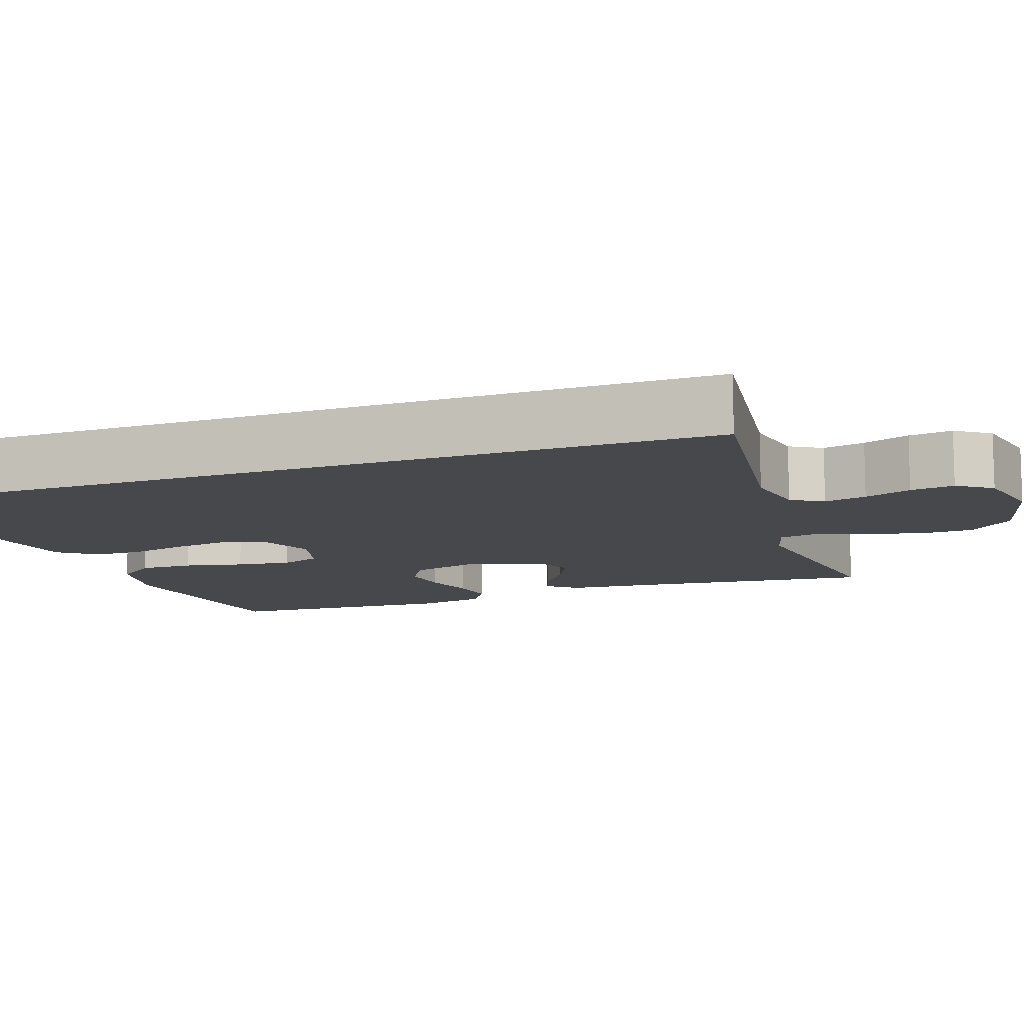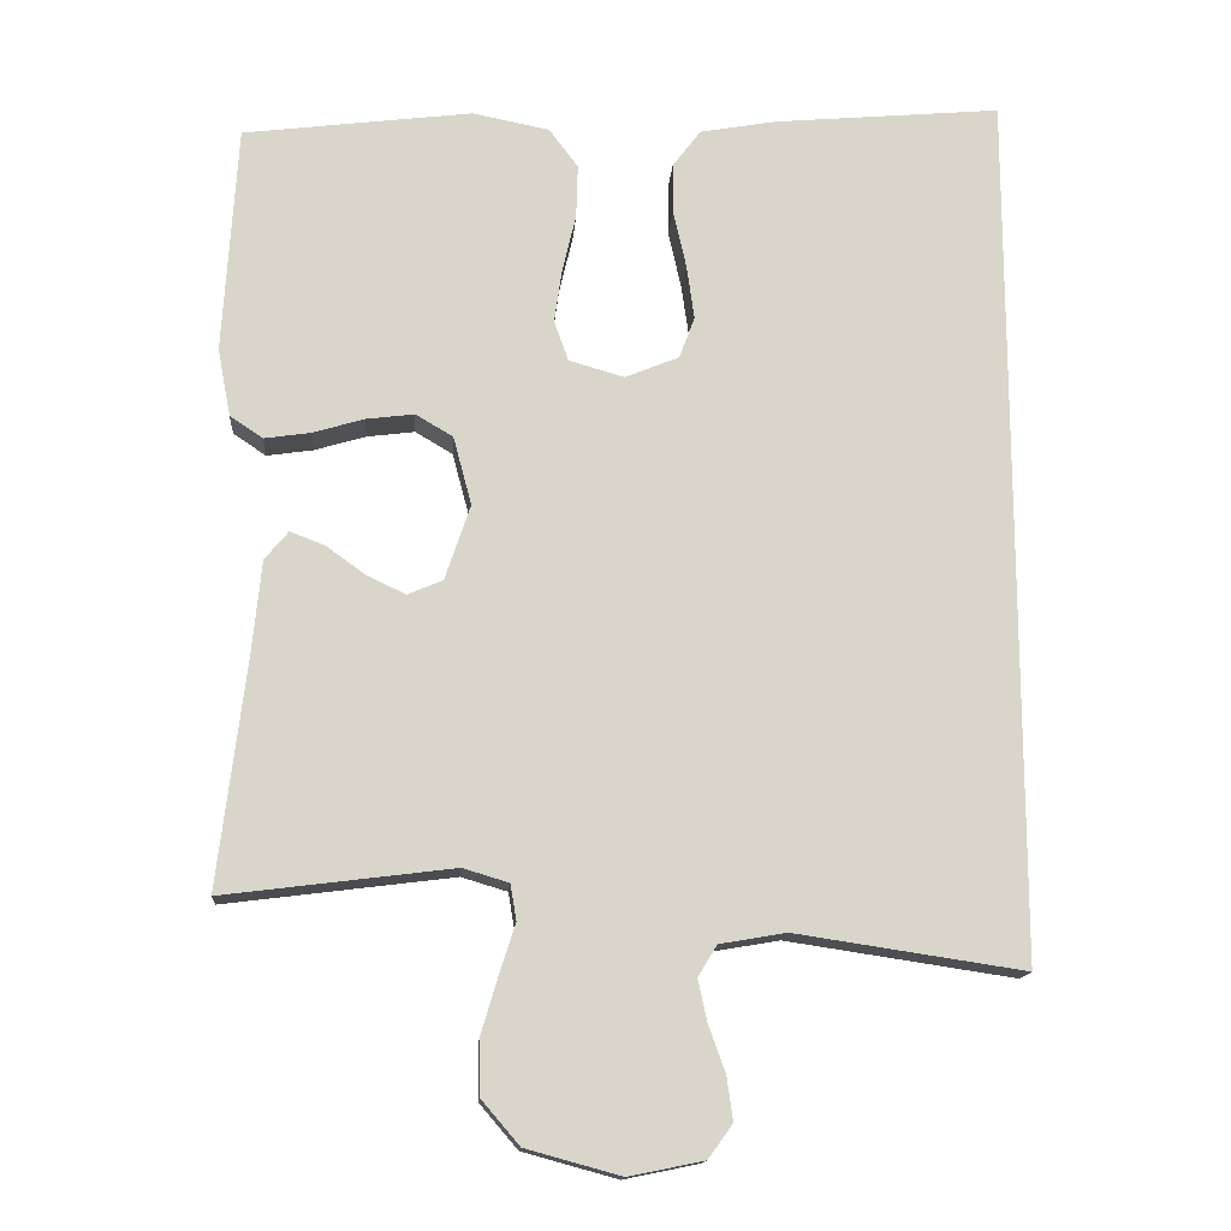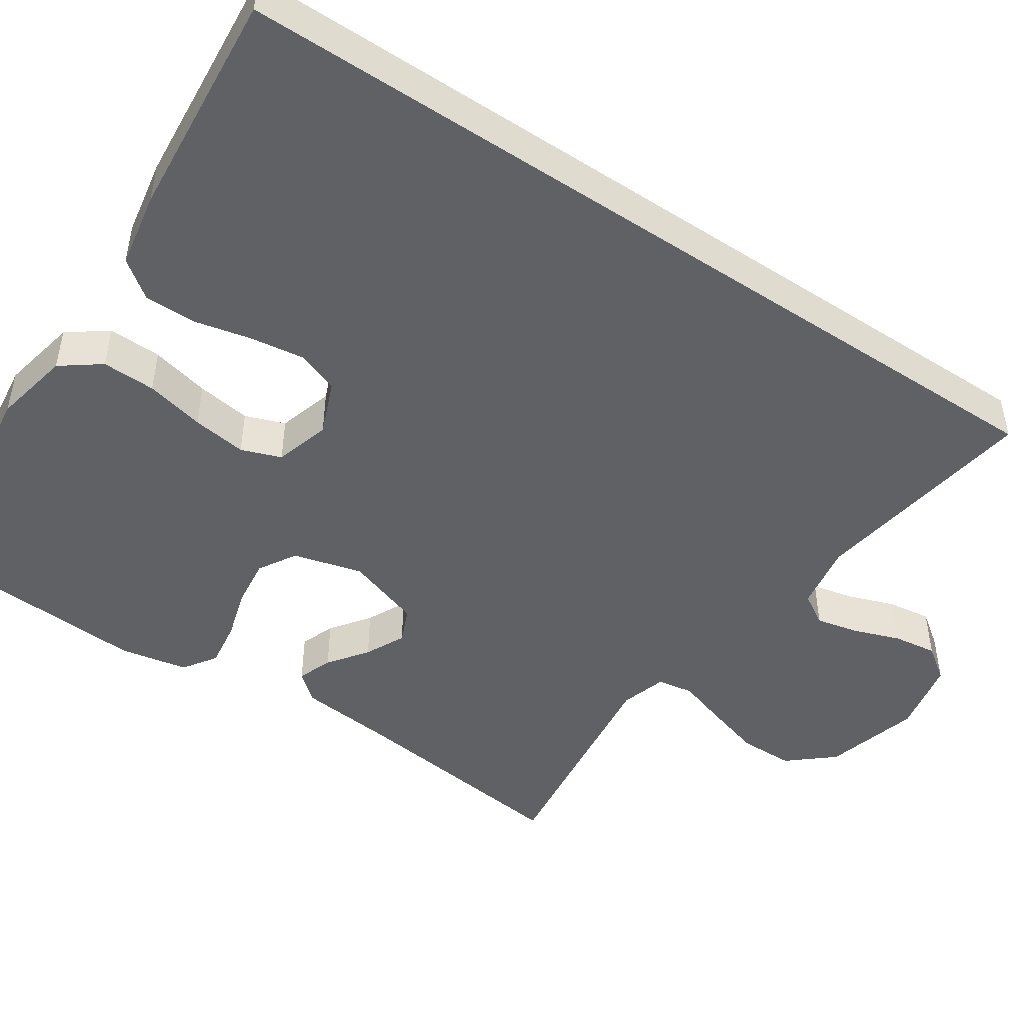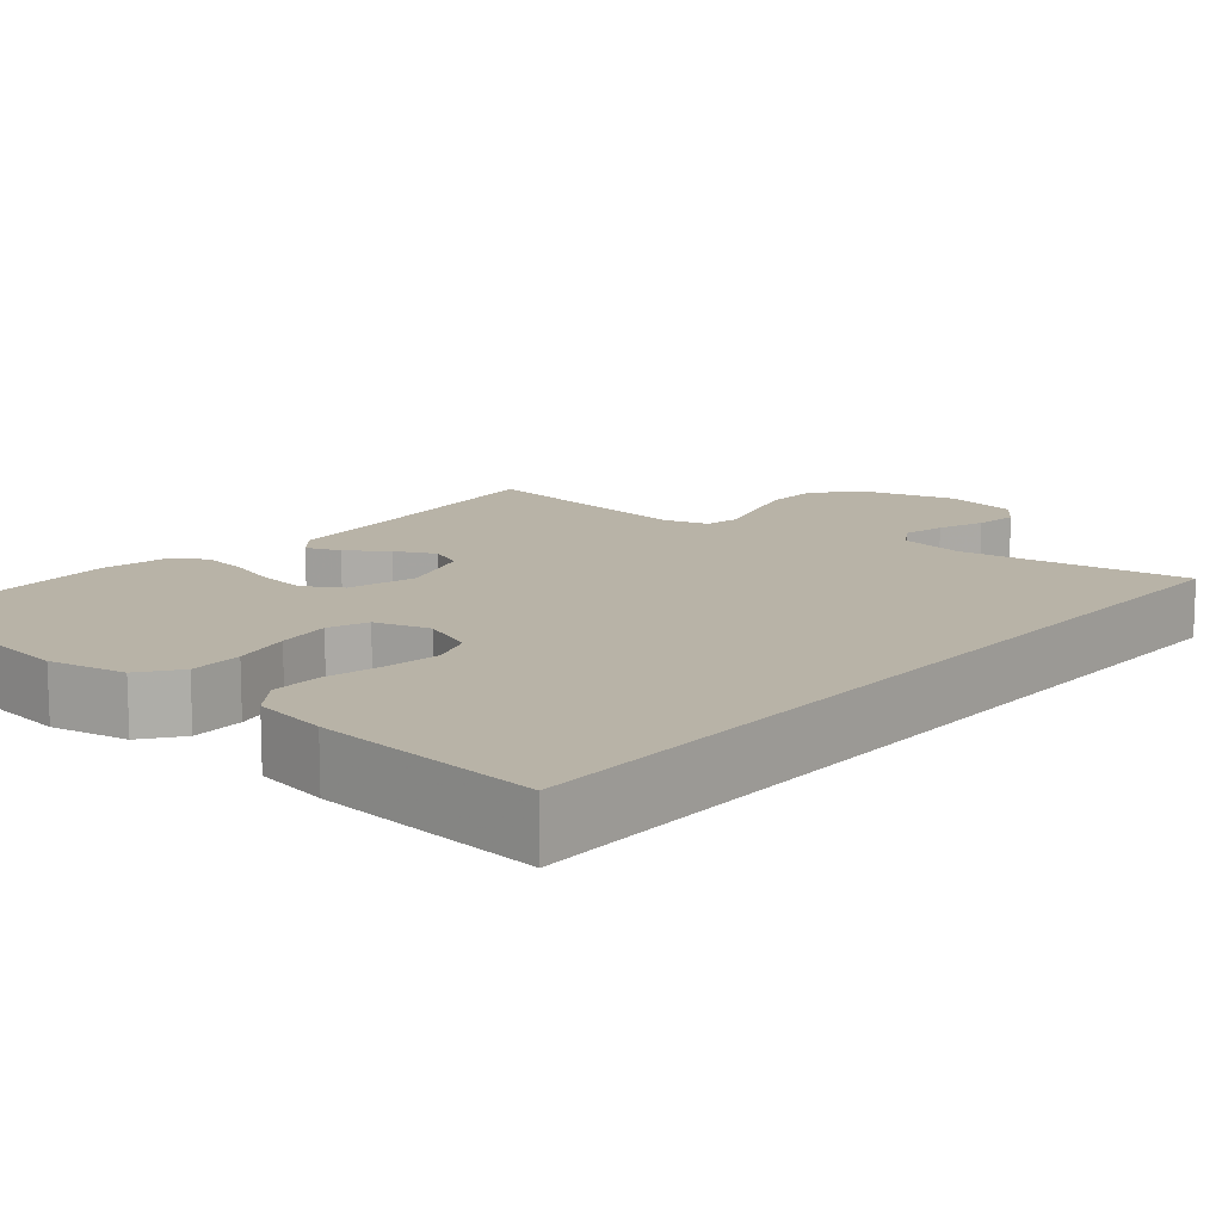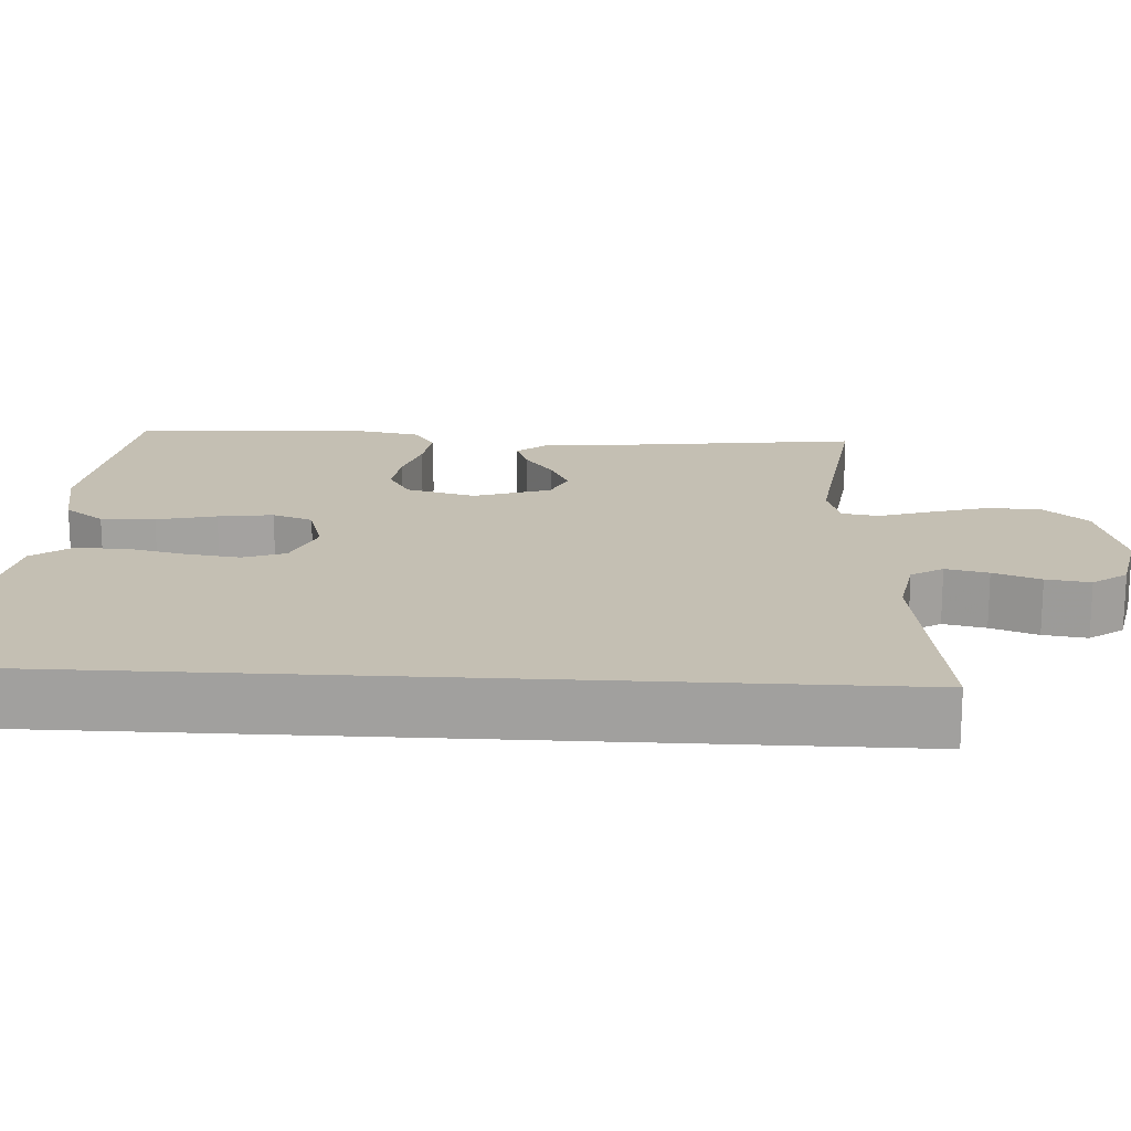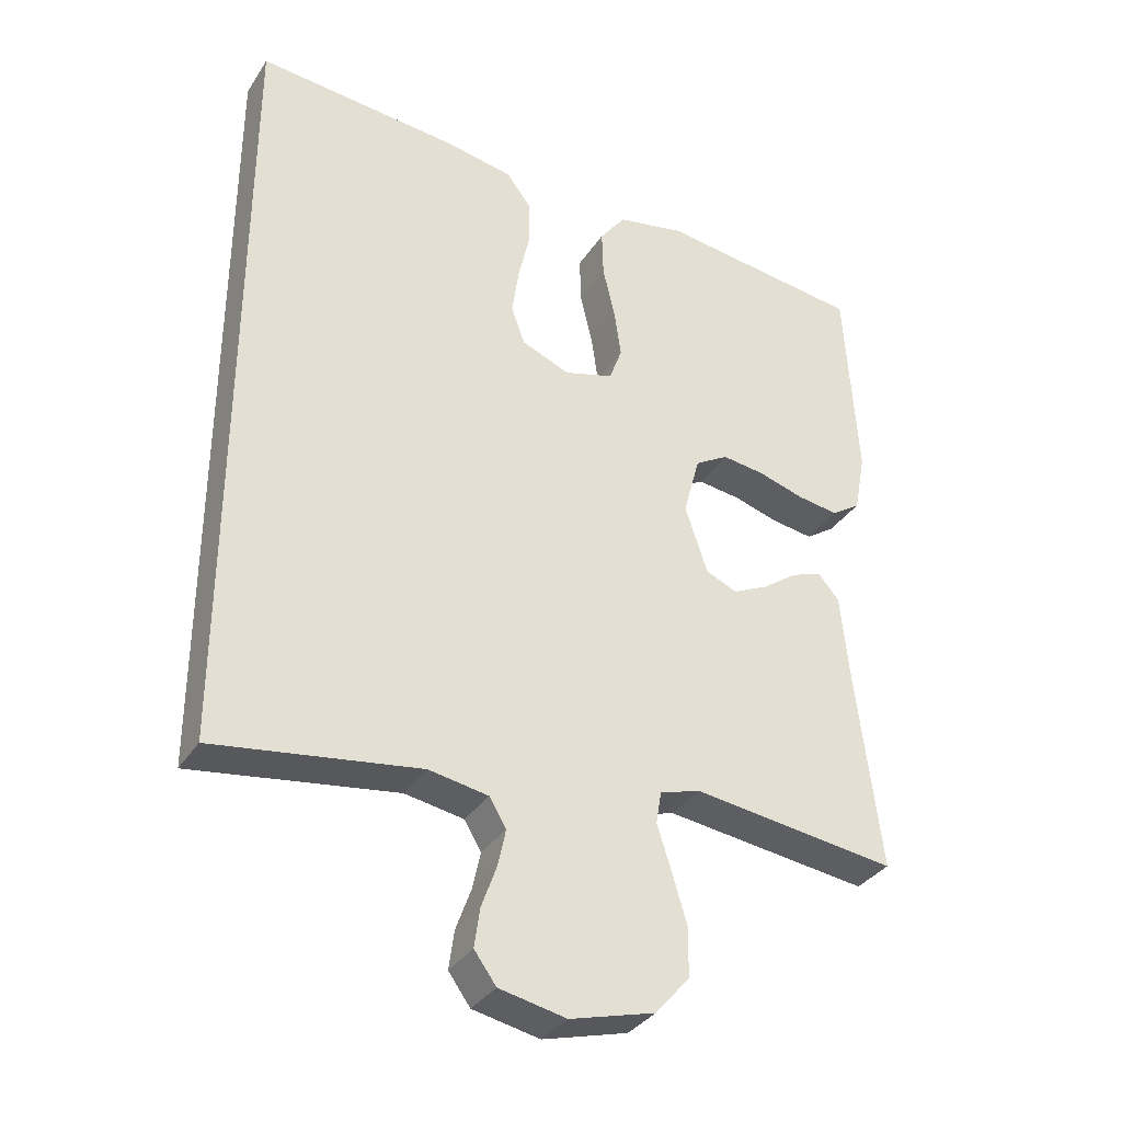
<metadata>
{"format":"obj","ext":"obj","renderer":"f3d","projection":"perspective","resolution":1024,"background":"white","views":[{"elev":-11.1,"azim":110.0,"up":"+Y"},{"elev":-14.8,"azim":-4.2,"up":"+Z"},{"elev":-47.6,"azim":56.1,"up":"+Y"},{"elev":12.7,"azim":40.2,"up":"+Y"},{"elev":17.7,"azim":93.3,"up":"+Y"},{"elev":-34.5,"azim":151.5,"up":"+Z"}]}
</metadata>
<code>
v -0.5 0.07 -0.5
v -0.464 0.07 -0.2
v -0.452 0.07 -0.077
v -0.421 0.07 -0.04
v -0.376 0.07 -0.057
v -0.325 0.07 -0.094
v -0.273 0.07 -0.119
v -0.227 0.07 -0.099
v -0.194 0.07 0
v -0.218 0.07 0.09
v -0.267 0.07 0.119
v -0.33 0.07 0.111
v -0.397 0.07 0.091
v -0.458 0.07 0.082
v -0.501 0.07 0.111
v -0.518 0.07 0.2
v -0.5 0.07 0.5
v -0.2 0.07 0.538
v -0.099 0.07 0.518
v -0.061 0.07 0.467
v -0.063 0.07 0.397
v -0.081 0.07 0.32
v -0.091 0.07 0.249
v -0.072 0.07 0.197
v 0 0.07 0.176
v 0.071 0.07 0.205
v 0.091 0.07 0.26
v 0.081 0.07 0.331
v 0.064 0.07 0.406
v 0.064 0.07 0.473
v 0.101 0.07 0.522
v 0.2 0.07 0.54
v 0.5 0.07 0.567
v 0.5 0.07 -0.582
v 0.2 0.07 -0.537
v 0.113 0.07 -0.552
v 0.088 0.07 -0.593
v 0.1 0.07 -0.648
v 0.122 0.07 -0.709
v 0.13 0.07 -0.766
v 0.098 0.07 -0.81
v 0 0.07 -0.83
v -0.124 0.07 -0.796
v -0.174 0.07 -0.738
v -0.175 0.07 -0.667
v -0.153 0.07 -0.593
v -0.132 0.07 -0.527
v -0.14 0.07 -0.48
v -0.2 0.07 -0.462
v -0.5 0 -0.5
v -0.464 0 -0.2
v -0.452 0 -0.077
v -0.421 0 -0.04
v -0.376 0 -0.057
v -0.325 0 -0.094
v -0.273 0 -0.119
v -0.227 0 -0.099
v -0.194 0 0
v -0.218 0 0.09
v -0.267 0 0.119
v -0.33 0 0.111
v -0.397 0 0.091
v -0.458 0 0.082
v -0.501 0 0.111
v -0.518 0 0.2
v -0.5 0 0.5
v -0.2 0 0.538
v -0.099 0 0.518
v -0.061 0 0.467
v -0.063 0 0.397
v -0.081 0 0.32
v -0.091 0 0.249
v -0.072 0 0.197
v 0 0 0.176
v 0.071 0 0.205
v 0.091 0 0.26
v 0.081 0 0.331
v 0.064 0 0.406
v 0.064 0 0.473
v 0.101 0 0.522
v 0.2 0 0.54
v 0.5 0 0.567
v 0.5 0 -0.582
v 0.2 0 -0.537
v 0.113 0 -0.552
v 0.088 0 -0.593
v 0.1 0 -0.648
v 0.122 0 -0.709
v 0.13 0 -0.766
v 0.098 0 -0.81
v 0 0 -0.83
v -0.124 0 -0.796
v -0.174 0 -0.738
v -0.175 0 -0.667
v -0.153 0 -0.593
v -0.132 0 -0.527
v -0.14 0 -0.48
v -0.2 0 -0.462
f 45 46 47
f 44 45 47
f 43 44 47
f 42 43 47
f 41 42 47
f 40 41 47
f 39 40 47
f 38 39 47
f 37 38 47 48
f 36 37 48
f 35 36 48 49
f 32 33 34
f 31 32 34
f 30 31 34
f 29 30 34
f 28 29 34
f 27 28 34
f 26 27 34 35
f 25 26 35 49
f 20 21 22
f 19 20 22
f 18 19 22
f 17 18 22
f 16 17 22
f 15 16 22
f 14 15 22
f 13 14 22
f 12 13 22
f 11 12 22 23
f 10 11 23 24
f 4 5 6
f 3 4 6
f 2 3 6
f 2 6 7
f 1 2 7
f 49 1 7 8
f 9 10 24 25
f 8 9 25 49
f 96 95 94
f 96 94 93
f 96 93 92
f 96 92 91
f 96 91 90
f 96 90 89
f 96 89 88
f 96 88 87
f 97 96 87 86
f 97 86 85
f 98 97 85 84
f 83 82 81
f 83 81 80
f 83 80 79
f 83 79 78
f 83 78 77
f 83 77 76
f 84 83 76 75
f 98 84 75 74
f 71 70 69
f 71 69 68
f 71 68 67
f 71 67 66
f 71 66 65
f 71 65 64
f 71 64 63
f 71 63 62
f 71 62 61
f 72 71 61 60
f 73 72 60 59
f 55 54 53
f 55 53 52
f 55 52 51
f 56 55 51
f 56 51 50
f 57 56 50 98
f 74 73 59 58
f 98 74 58 57
f 1 50 51 2
f 2 51 52 3
f 3 52 53 4
f 4 53 54 5
f 5 54 55 6
f 6 55 56 7
f 7 56 57 8
f 8 57 58 9
f 9 58 59 10
f 10 59 60 11
f 11 60 61 12
f 12 61 62 13
f 13 62 63 14
f 14 63 64 15
f 15 64 65 16
f 16 65 66 17
f 17 66 67 18
f 18 67 68 19
f 19 68 69 20
f 20 69 70 21
f 21 70 71 22
f 22 71 72 23
f 23 72 73 24
f 24 73 74 25
f 25 74 75 26
f 26 75 76 27
f 27 76 77 28
f 28 77 78 29
f 29 78 79 30
f 30 79 80 31
f 31 80 81 32
f 32 81 82 33
f 33 82 83 34
f 34 83 84 35
f 35 84 85 36
f 36 85 86 37
f 37 86 87 38
f 38 87 88 39
f 39 88 89 40
f 40 89 90 41
f 41 90 91 42
f 42 91 92 43
f 43 92 93 44
f 44 93 94 45
f 45 94 95 46
f 46 95 96 47
f 47 96 97 48
f 48 97 98 49
f 49 98 50 1

</code>
